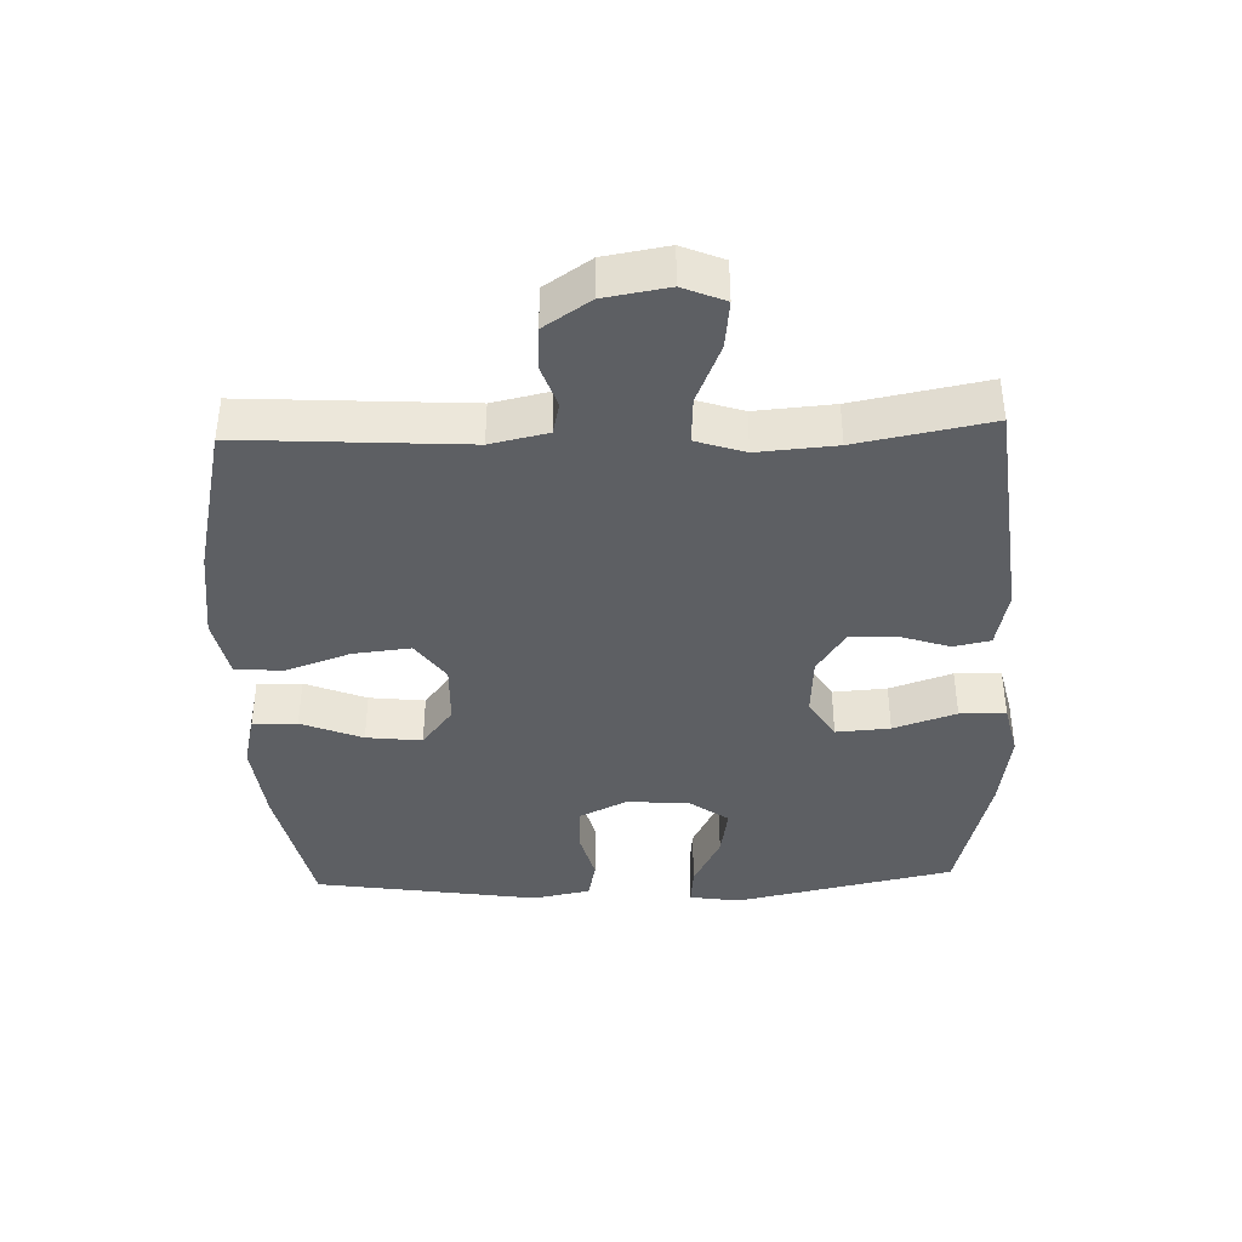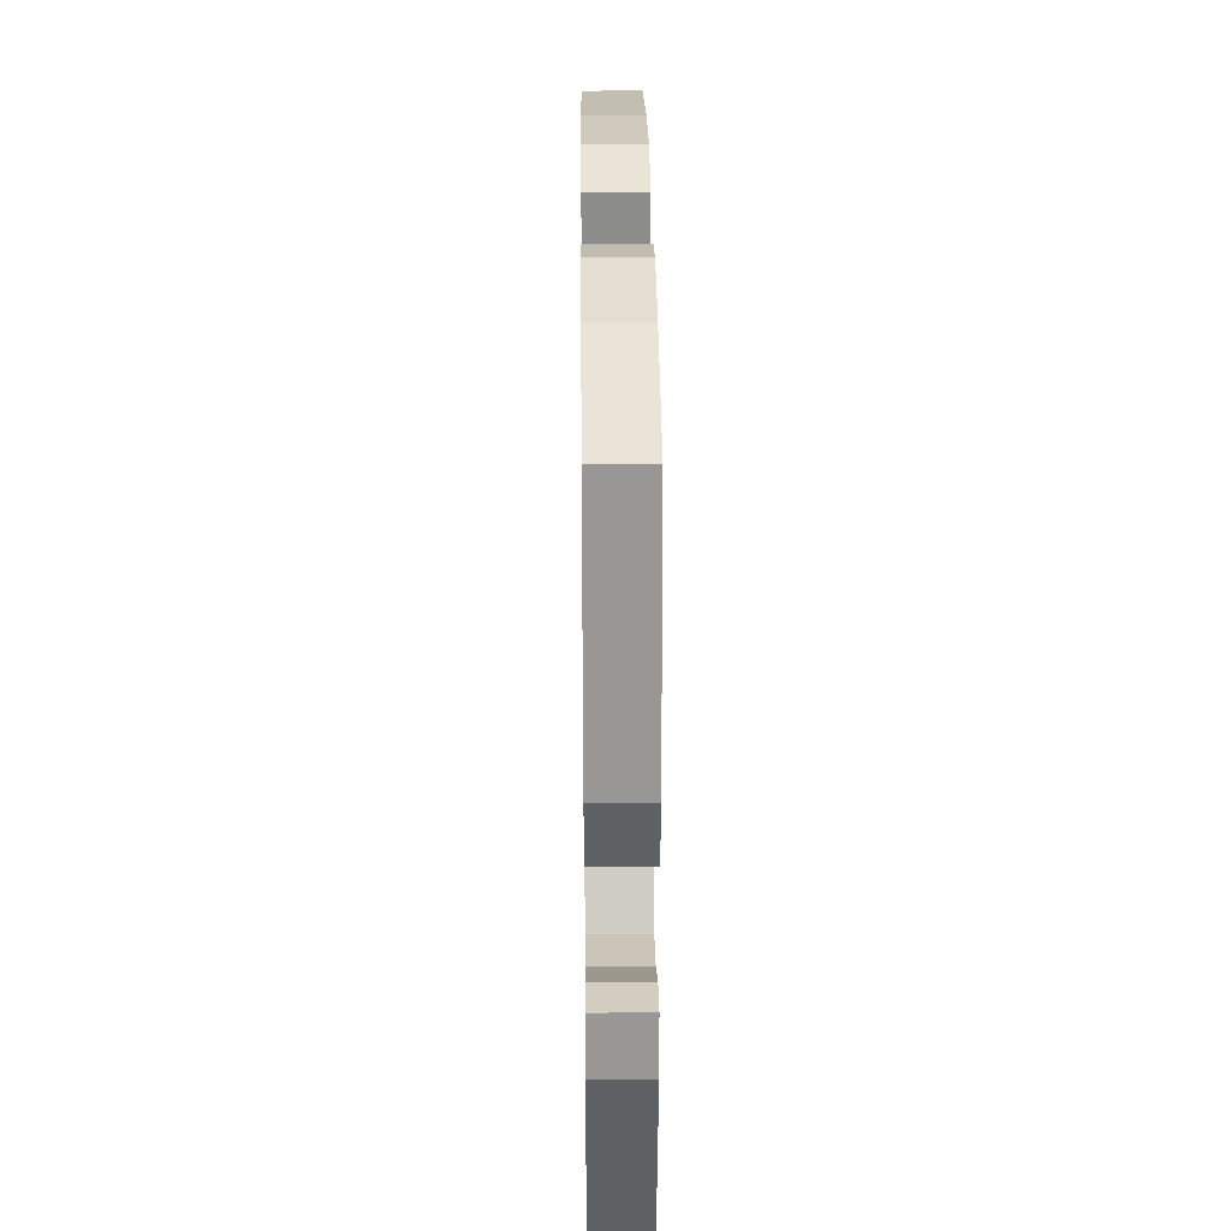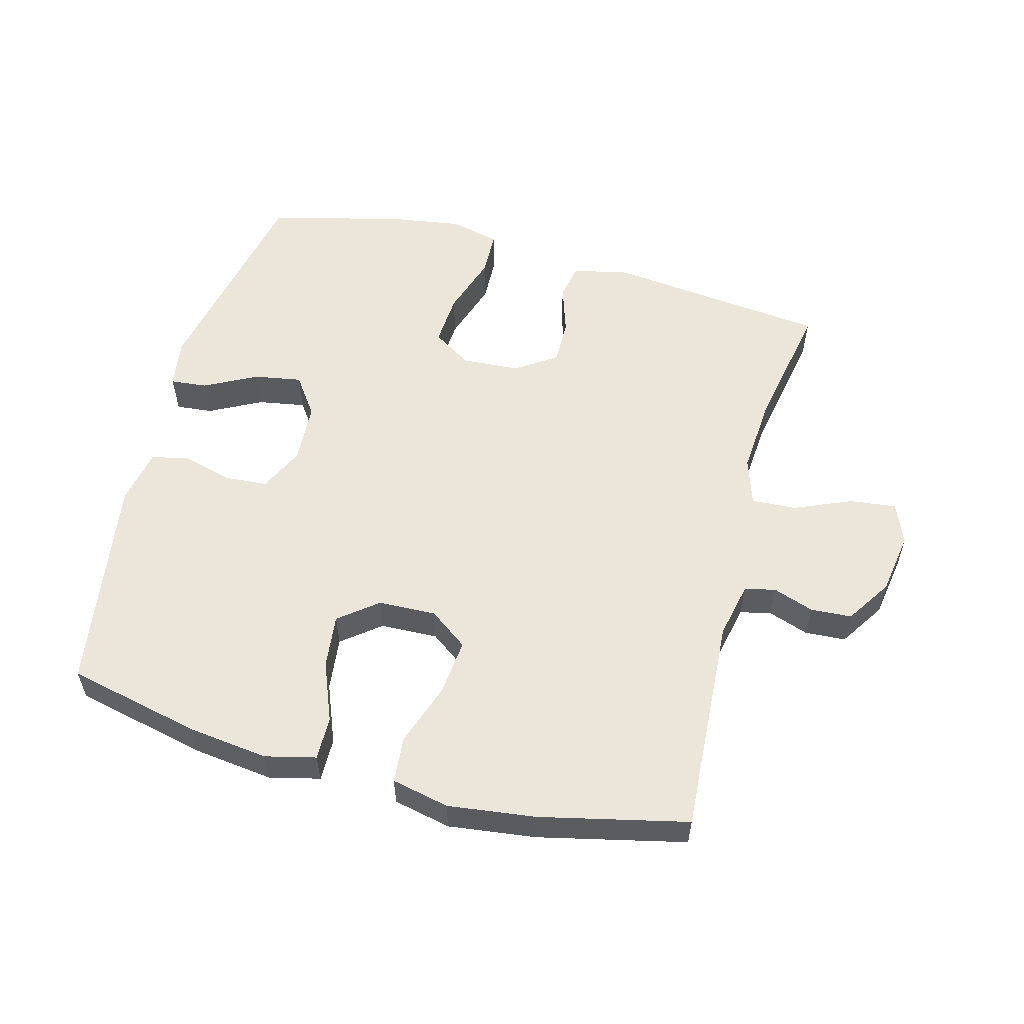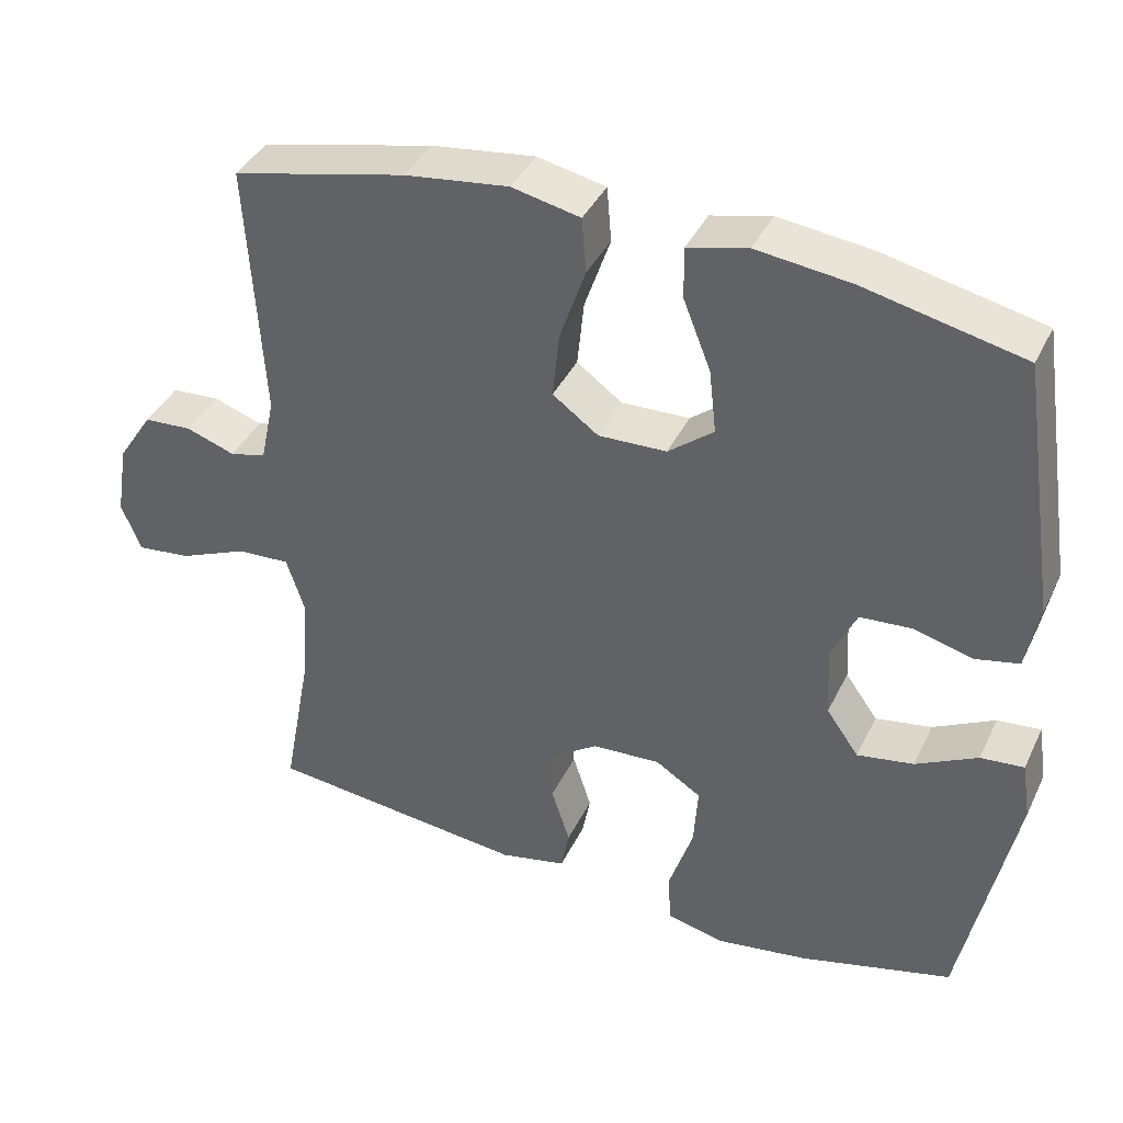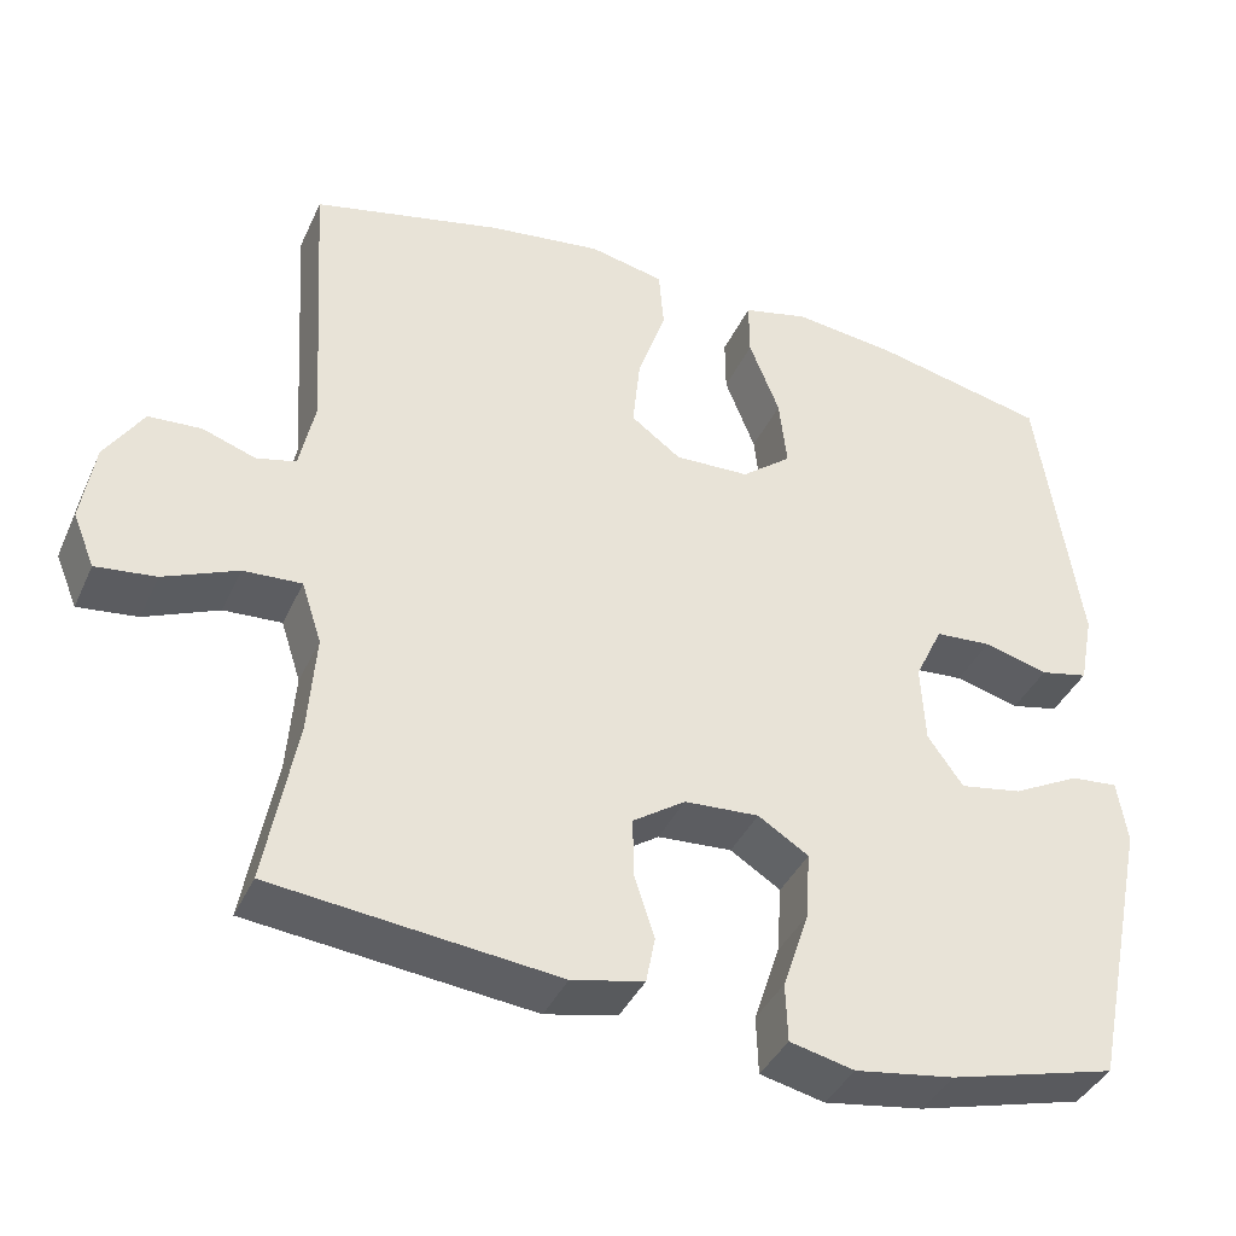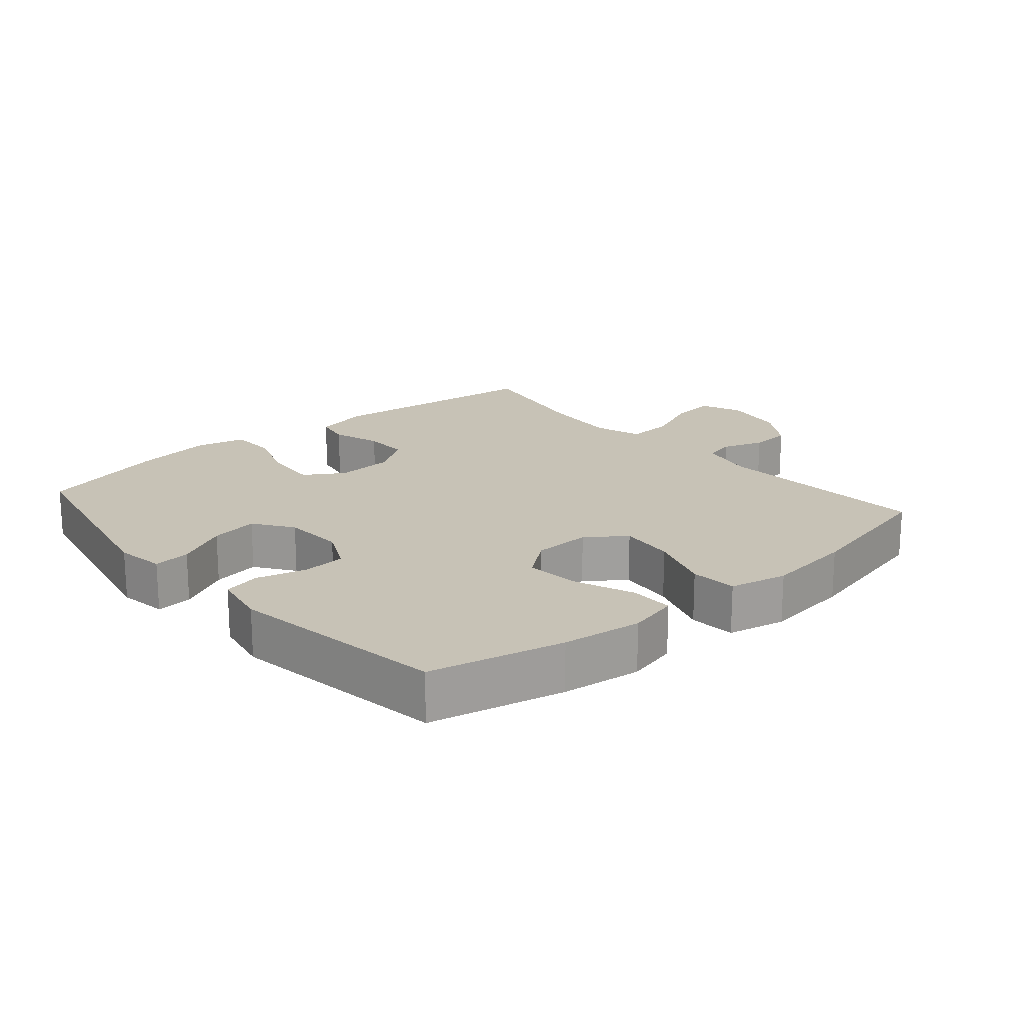
<metadata>
{"format":"obj","ext":"obj","renderer":"f3d","projection":"perspective","resolution":1024,"background":"white","views":[{"elev":-40.4,"azim":92.0,"up":"+Y"},{"elev":30.2,"azim":-90.6,"up":"+Z"},{"elev":56.5,"azim":14.9,"up":"+Y"},{"elev":39.2,"azim":-156.2,"up":"+Z"},{"elev":-39.0,"azim":157.2,"up":"+Z"},{"elev":19.1,"azim":-40.7,"up":"+Y"}]}
</metadata>
<code>
o path5334
v -0.5708 0.0375 0.155
v -0.5539 0.0375 0.06756
v -0.4956 0.0375 0.05479
v -0.4175 0.0375 0.07578
v -0.3492 0.0375 0.07096
v -0.3155 0.0375 0.000748
v -0.3206 0.0375 -0.09477
v -0.3636 0.0375 -0.1555
v -0.4387 0.0375 -0.1425
v -0.5201 0.0375 -0.1004
v -0.5776 0.0375 -0.09483
v -0.5895 0.0375 -0.1715
v -0.5198 0.0375 -0.5058
v -0.317 0.0375 -0.5591
v -0.196 0.0375 -0.5776
v -0.1178 0.0375 -0.5595
v -0.1153 0.0375 -0.489
v -0.147 0.0375 -0.3935
v -0.1526 0.0375 -0.311
v -0.09144 0.0375 -0.2723
v -0.000679 0.0375 -0.278
v 0.06295 0.0375 -0.3211
v 0.06216 0.0375 -0.3918
v 0.03738 0.0375 -0.4679
v 0.04842 0.0375 -0.5245
v 0.1363 0.0375 -0.5436
v 0.4821 0.0375 -0.5058
v 0.4442 0.0375 -0.3029
v 0.435 0.0375 -0.1831
v 0.4593 0.0375 -0.1085
v 0.53 0.0375 -0.1125
v 0.6201 0.0375 -0.1506
v 0.6928 0.0375 -0.1591
v 0.7193 0.0375 -0.09492
v 0.7033 0.0375 0.002609
v 0.6569 0.0375 0.07338
v 0.5929 0.0375 0.07741
v 0.528 0.0375 0.05501
v 0.4799 0.0375 0.06657
v 0.4611 0.0375 0.1537
v 0.4821 0.0375 0.4959
v 0.2517 0.0375 0.5485
v 0.1136 0.0375 0.5662
v 0.02286 0.0375 0.5465
v 0.01702 0.0375 0.4735
v 0.05127 0.0375 0.3743
v 0.06026 0.0375 0.287
v -0.000397 0.0375 0.2426
v -0.0912 0.0375 0.2455
v -0.1517 0.0375 0.2932
v -0.1422 0.0375 0.3779
v -0.1054 0.0375 0.4712
v -0.1048 0.0375 0.5393
v -0.1843 0.0375 0.5584
v -0.3093 0.0375 0.543
v -0.5198 0.0375 0.4959
v -0.5708 -0.0375 0.155
v -0.5539 -0.0375 0.06756
v -0.4956 -0.0375 0.05479
v -0.4175 -0.0375 0.07578
v -0.3492 -0.0375 0.07096
v -0.3155 -0.0375 0.000748
v -0.3206 -0.0375 -0.09477
v -0.3636 -0.0375 -0.1555
v -0.4387 -0.0375 -0.1425
v -0.5201 -0.0375 -0.1004
v -0.5776 -0.0375 -0.09483
v -0.5895 -0.0375 -0.1715
v -0.5198 -0.0375 -0.5058
v -0.317 -0.0375 -0.5591
v -0.196 -0.0375 -0.5776
v -0.1178 -0.0375 -0.5595
v -0.1153 -0.0375 -0.489
v -0.147 -0.0375 -0.3935
v -0.1526 -0.0375 -0.311
v -0.09144 -0.0375 -0.2723
v -0.000679 -0.0375 -0.278
v 0.06295 -0.0375 -0.3211
v 0.06216 -0.0375 -0.3918
v 0.03738 -0.0375 -0.4679
v 0.04842 -0.0375 -0.5245
v 0.1363 -0.0375 -0.5436
v 0.4821 -0.0375 -0.5058
v 0.4442 -0.0375 -0.3029
v 0.435 -0.0375 -0.1831
v 0.4593 -0.0375 -0.1085
v 0.53 -0.0375 -0.1125
v 0.6201 -0.0375 -0.1506
v 0.6928 -0.0375 -0.1591
v 0.7193 -0.0375 -0.09492
v 0.7033 -0.0375 0.002609
v 0.6569 -0.0375 0.07338
v 0.5929 -0.0375 0.07741
v 0.528 -0.0375 0.05501
v 0.4799 -0.0375 0.06657
v 0.4611 -0.0375 0.1537
v 0.4821 -0.0375 0.4959
v 0.2517 -0.0375 0.5485
v 0.1136 -0.0375 0.5662
v 0.02286 -0.0375 0.5465
v 0.01702 -0.0375 0.4735
v 0.05127 -0.0375 0.3743
v 0.06026 -0.0375 0.287
v -0.000397 -0.0375 0.2426
v -0.0912 -0.0375 0.2455
v -0.1517 -0.0375 0.2932
v -0.1422 -0.0375 0.3779
v -0.1054 -0.0375 0.4712
v -0.1048 -0.0375 0.5393
v -0.1843 -0.0375 0.5584
v -0.3093 -0.0375 0.543
v -0.5198 -0.0375 0.4959
v -0.317 0.0375 -0.5591
v -0.196 0.0375 -0.5776
v -0.1178 0.0375 -0.5595
v -0.1178 0.0375 -0.5595
v -0.1153 0.0375 -0.489
v 0.04842 0.0375 -0.5245
v 0.04842 0.0375 -0.5245
v 0.1363 0.0375 -0.5436
v -0.5198 0.0375 -0.5058
v -0.5198 0.0375 -0.5058
v 0.03738 0.0375 -0.4679
v 0.4821 0.0375 -0.5058
v 0.4821 0.0375 -0.5058
v -0.147 0.0375 -0.3935
v 0.06216 0.0375 -0.3918
v 0.4442 0.0375 -0.3029
v -0.1526 0.0375 -0.311
v -0.1526 0.0375 -0.311
v 0.06295 0.0375 -0.3211
v -0.000679 0.0375 -0.278
v -0.09144 0.0375 -0.2723
v 0.435 0.0375 -0.1831
v -0.5895 0.0375 -0.1715
v 0.4593 0.0375 -0.1085
v 0.4593 0.0375 -0.1085
v -0.5776 0.0375 -0.09483
v -0.5776 0.0375 -0.09483
v -0.3636 0.0375 -0.1555
v -0.3636 0.0375 -0.1555
v -0.4387 0.0375 -0.1425
v 0.6201 0.0375 -0.1506
v 0.6928 0.0375 -0.1591
v 0.6928 0.0375 -0.1591
v 0.7193 0.0375 -0.09492
v -0.3206 0.0375 -0.09477
v 0.53 0.0375 -0.1125
v -0.5201 0.0375 -0.1004
v 0.7033 0.0375 0.002609
v -0.3155 0.0375 0.000748
v -0.3492 0.0375 0.07096
v -0.3492 0.0375 0.07096
v 0.6569 0.0375 0.07338
v -0.5539 0.0375 0.06756
v -0.5539 0.0375 0.06756
v -0.4956 0.0375 0.05479
v -0.4175 0.0375 0.07578
v 0.528 0.0375 0.05501
v 0.4799 0.0375 0.06657
v 0.4799 0.0375 0.06657
v 0.5929 0.0375 0.07741
v 0.4611 0.0375 0.1537
v -0.5708 0.0375 0.155
v -0.000397 0.0375 0.2426
v -0.0912 0.0375 0.2455
v 0.06026 0.0375 0.287
v -0.1517 0.0375 0.2932
v 0.05127 0.0375 0.3743
v -0.1422 0.0375 0.3779
v 0.01702 0.0375 0.4735
v -0.1054 0.0375 0.4712
v -0.1048 0.0375 0.5393
v -0.1048 0.0375 0.5393
v 0.4821 0.0375 0.4959
v 0.4821 0.0375 0.4959
v -0.5198 0.0375 0.4959
v -0.5198 0.0375 0.4959
v 0.02286 0.0375 0.5465
v 0.02286 0.0375 0.5465
v -0.3093 0.0375 0.543
v 0.2517 0.0375 0.5485
v -0.1843 0.0375 0.5584
v 0.1136 0.0375 0.5662
v -0.317 -0.0375 -0.5591
v -0.196 -0.0375 -0.5776
v -0.1178 -0.0375 -0.5595
v -0.1178 -0.0375 -0.5595
v -0.1153 -0.0375 -0.489
v 0.04842 -0.0375 -0.5245
v 0.04842 -0.0375 -0.5245
v 0.1363 -0.0375 -0.5436
v -0.5198 -0.0375 -0.5058
v -0.5198 -0.0375 -0.5058
v 0.03738 -0.0375 -0.4679
v 0.4821 -0.0375 -0.5058
v 0.4821 -0.0375 -0.5058
v -0.147 -0.0375 -0.3935
v 0.06216 -0.0375 -0.3918
v 0.4442 -0.0375 -0.3029
v -0.1526 -0.0375 -0.311
v -0.1526 -0.0375 -0.311
v 0.06295 -0.0375 -0.3211
v -0.000679 -0.0375 -0.278
v -0.09144 -0.0375 -0.2723
v 0.435 -0.0375 -0.1831
v -0.5895 -0.0375 -0.1715
v 0.4593 -0.0375 -0.1085
v 0.4593 -0.0375 -0.1085
v -0.5776 -0.0375 -0.09483
v -0.5776 -0.0375 -0.09483
v -0.3636 -0.0375 -0.1555
v -0.3636 -0.0375 -0.1555
v -0.4387 -0.0375 -0.1425
v 0.6201 -0.0375 -0.1506
v 0.6928 -0.0375 -0.1591
v 0.6928 -0.0375 -0.1591
v 0.7193 -0.0375 -0.09492
v -0.3206 -0.0375 -0.09477
v 0.53 -0.0375 -0.1125
v -0.5201 -0.0375 -0.1004
v 0.7033 -0.0375 0.002609
v -0.3155 -0.0375 0.000748
v -0.3492 -0.0375 0.07096
v -0.3492 -0.0375 0.07096
v 0.6569 -0.0375 0.07338
v -0.5539 -0.0375 0.06756
v -0.5539 -0.0375 0.06756
v -0.4956 -0.0375 0.05479
v -0.4175 -0.0375 0.07578
v 0.528 -0.0375 0.05501
v 0.4799 -0.0375 0.06657
v 0.4799 -0.0375 0.06657
v 0.5929 -0.0375 0.07741
v 0.4611 -0.0375 0.1537
v -0.5708 -0.0375 0.155
v -0.000397 -0.0375 0.2426
v -0.0912 -0.0375 0.2455
v 0.06026 -0.0375 0.287
v -0.1517 -0.0375 0.2932
v 0.05127 -0.0375 0.3743
v -0.1422 -0.0375 0.3779
v 0.01702 -0.0375 0.4735
v -0.1054 -0.0375 0.4712
v -0.1048 -0.0375 0.5393
v -0.1048 -0.0375 0.5393
v 0.4821 -0.0375 0.4959
v 0.4821 -0.0375 0.4959
v -0.5198 -0.0375 0.4959
v -0.5198 -0.0375 0.4959
v 0.02286 -0.0375 0.5465
v 0.02286 -0.0375 0.5465
v -0.3093 -0.0375 0.543
v 0.2517 -0.0375 0.5485
v -0.1843 -0.0375 0.5584
v 0.1136 -0.0375 0.5662
f 237 205 204
f 234 222 226
f 244 255 242
f 232 208 231
f 245 255 244
f 253 242 255
f 256 241 254
f 212 185 201
f 253 240 242
f 200 192 196
f 238 205 237
f 193 214 207
f 234 220 222
f 219 205 223
f 212 201 219
f 240 224 238
f 238 224 223
f 227 229 236
f 254 241 239
f 186 198 185
f 221 207 214
f 249 240 253
f 210 207 221
f 223 205 238
f 231 220 234
f 215 222 220
f 192 195 190
f 237 204 208
f 198 186 189
f 237 208 232
f 251 243 256
f 218 215 216
f 224 240 230
f 214 193 212
f 230 240 249
f 230 236 229
f 241 256 243
f 237 232 239
f 203 206 204
f 199 195 192
f 219 201 205
f 222 215 218
f 236 230 249
f 206 203 200
f 200 199 192
f 254 235 247
f 201 185 198
f 200 203 199
f 185 212 193
f 254 239 235
f 187 189 186
f 208 204 206
f 235 239 232
f 231 208 220
f 14 15 71 70
f 15 116 188 71
f 16 17 73 72
f 119 26 82 191
f 122 14 70 194
f 24 25 81 80
f 26 125 197 82
f 17 18 74 73
f 23 24 80 79
f 27 28 84 83
f 18 130 202 74
f 22 23 79 78
f 21 22 78 77
f 19 20 76 75
f 28 29 85 84
f 12 13 69 68
f 20 21 77 76
f 29 137 209 85
f 139 12 68 211
f 141 9 65 213
f 32 145 217 88
f 33 34 90 89
f 7 8 64 63
f 31 32 88 87
f 10 11 67 66
f 9 10 66 65
f 30 31 87 86
f 34 35 91 90
f 6 7 63 62
f 153 6 62 225
f 35 36 92 91
f 156 3 59 228
f 3 4 60 59
f 38 161 233 94
f 37 38 94 93
f 36 37 93 92
f 39 40 96 95
f 1 2 58 57
f 4 5 61 60
f 48 49 105 104
f 47 48 104 103
f 49 50 106 105
f 46 47 103 102
f 50 51 107 106
f 45 46 102 101
f 51 52 108 107
f 52 174 246 108
f 40 176 248 96
f 178 1 57 250
f 180 45 101 252
f 55 56 112 111
f 41 42 98 97
f 54 55 111 110
f 53 54 110 109
f 43 44 100 99
f 42 43 99 98
f 165 132 133
f 162 154 150
f 172 170 183
f 160 159 136
f 173 172 183
f 181 183 170
f 184 182 169
f 140 129 113
f 181 170 168
f 128 124 120
f 166 165 133
f 121 135 142
f 162 150 148
f 147 151 133
f 140 147 129
f 168 166 152
f 166 151 152
f 155 164 157
f 182 167 169
f 114 113 126
f 149 142 135
f 177 181 168
f 138 149 135
f 151 166 133
f 159 162 148
f 143 148 150
f 120 118 123
f 165 136 132
f 126 117 114
f 165 160 136
f 179 184 171
f 146 144 143
f 152 158 168
f 142 140 121
f 158 177 168
f 158 157 164
f 169 171 184
f 165 167 160
f 131 132 134
f 127 120 123
f 147 133 129
f 150 146 143
f 164 177 158
f 134 128 131
f 128 120 127
f 182 175 163
f 129 126 113
f 128 127 131
f 113 121 140
f 182 163 167
f 115 114 117
f 136 134 132
f 163 160 167
f 159 148 136

</code>
